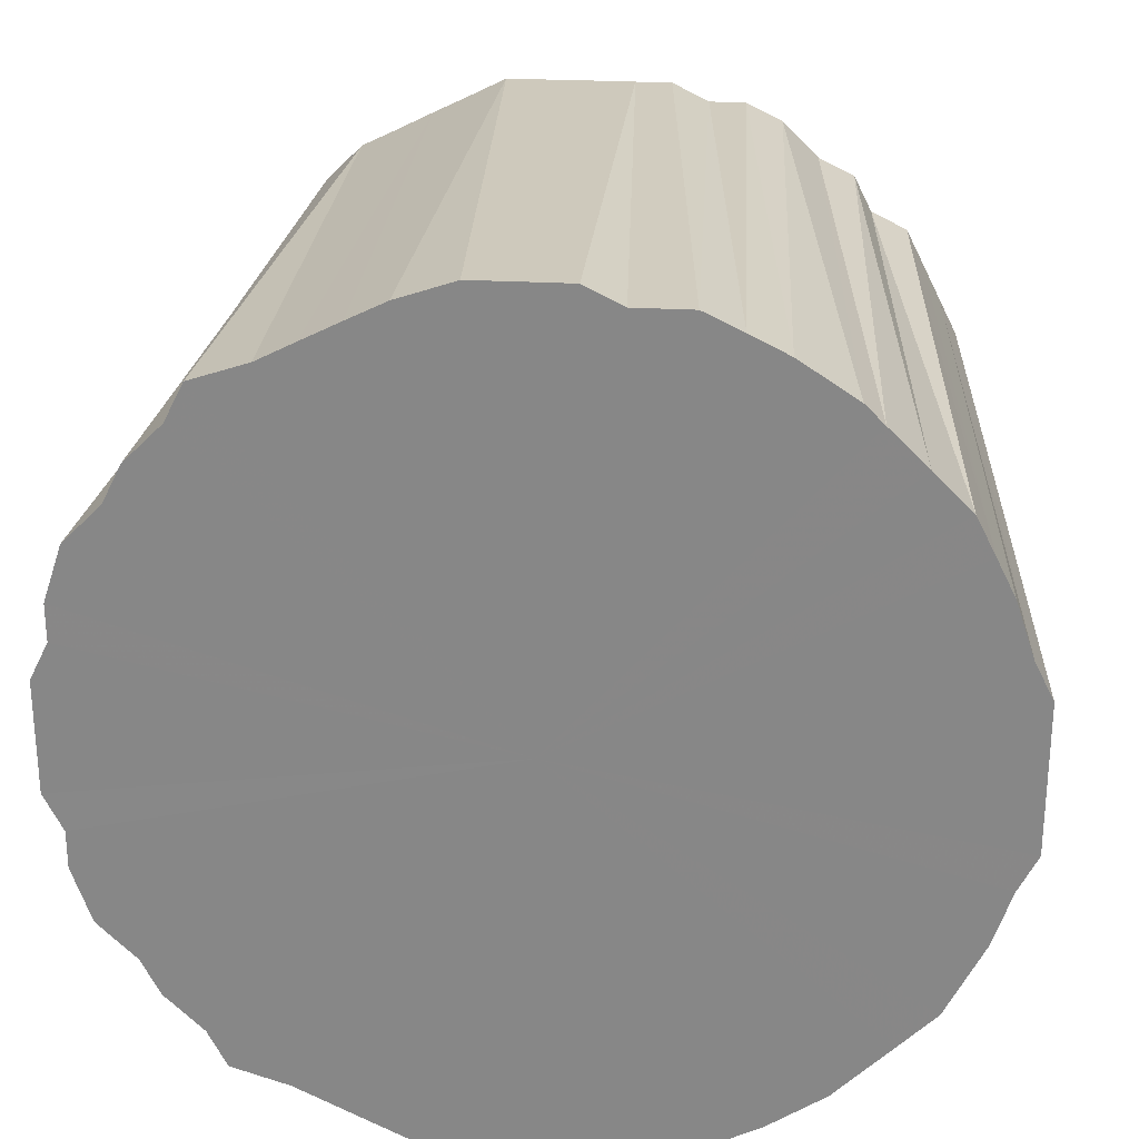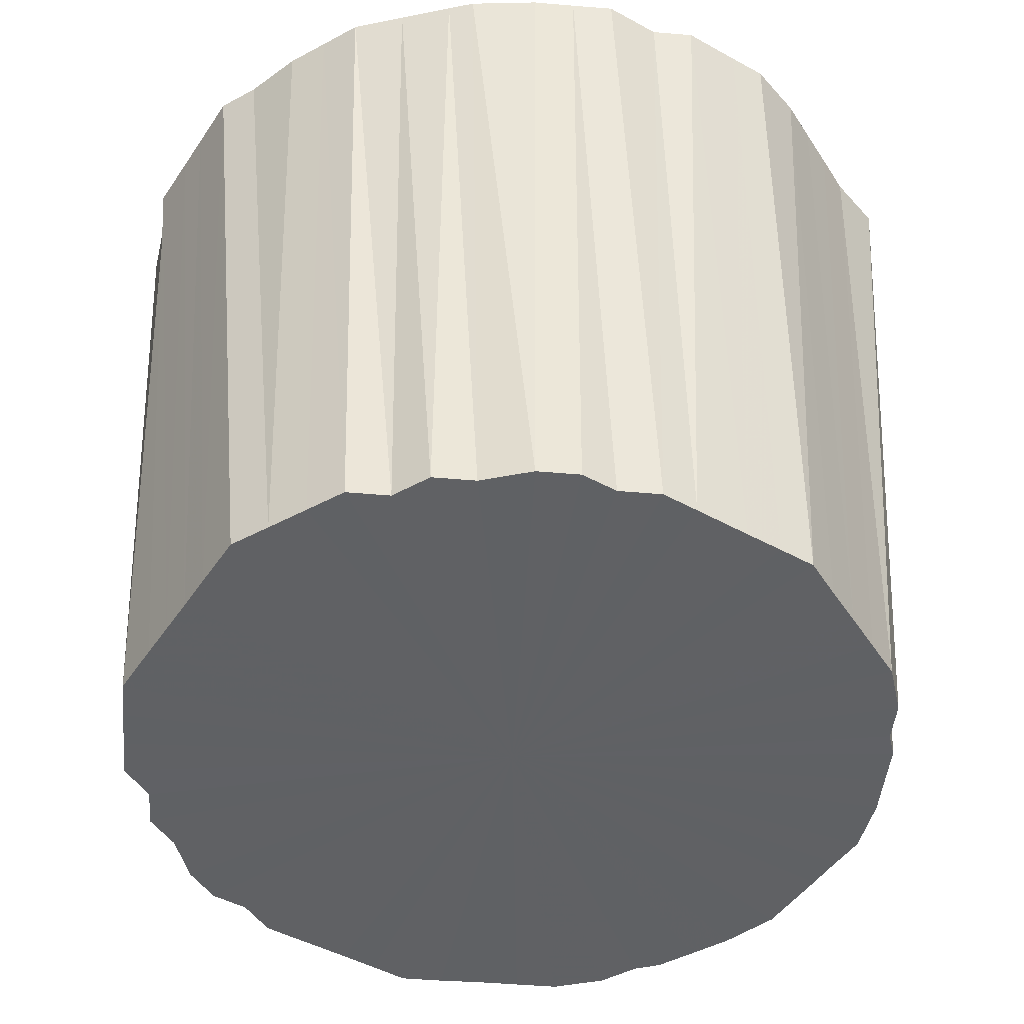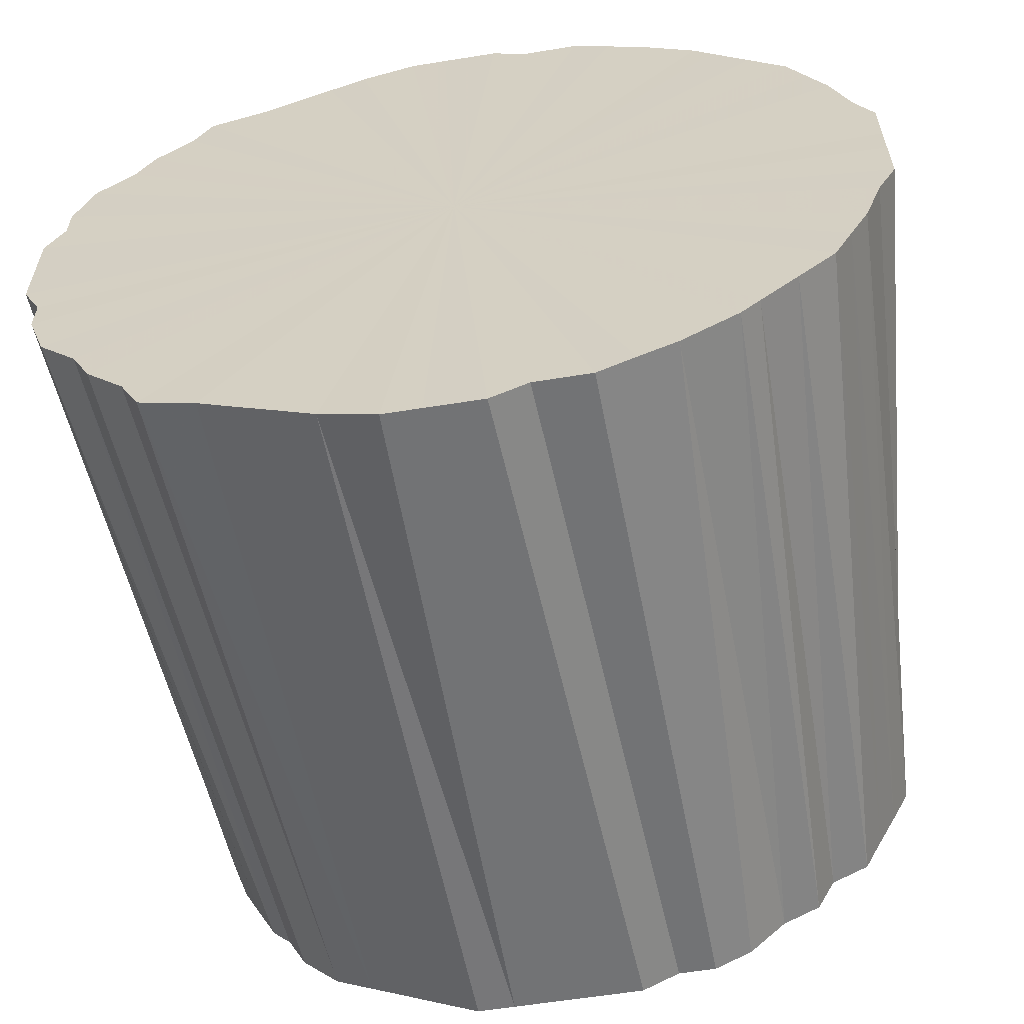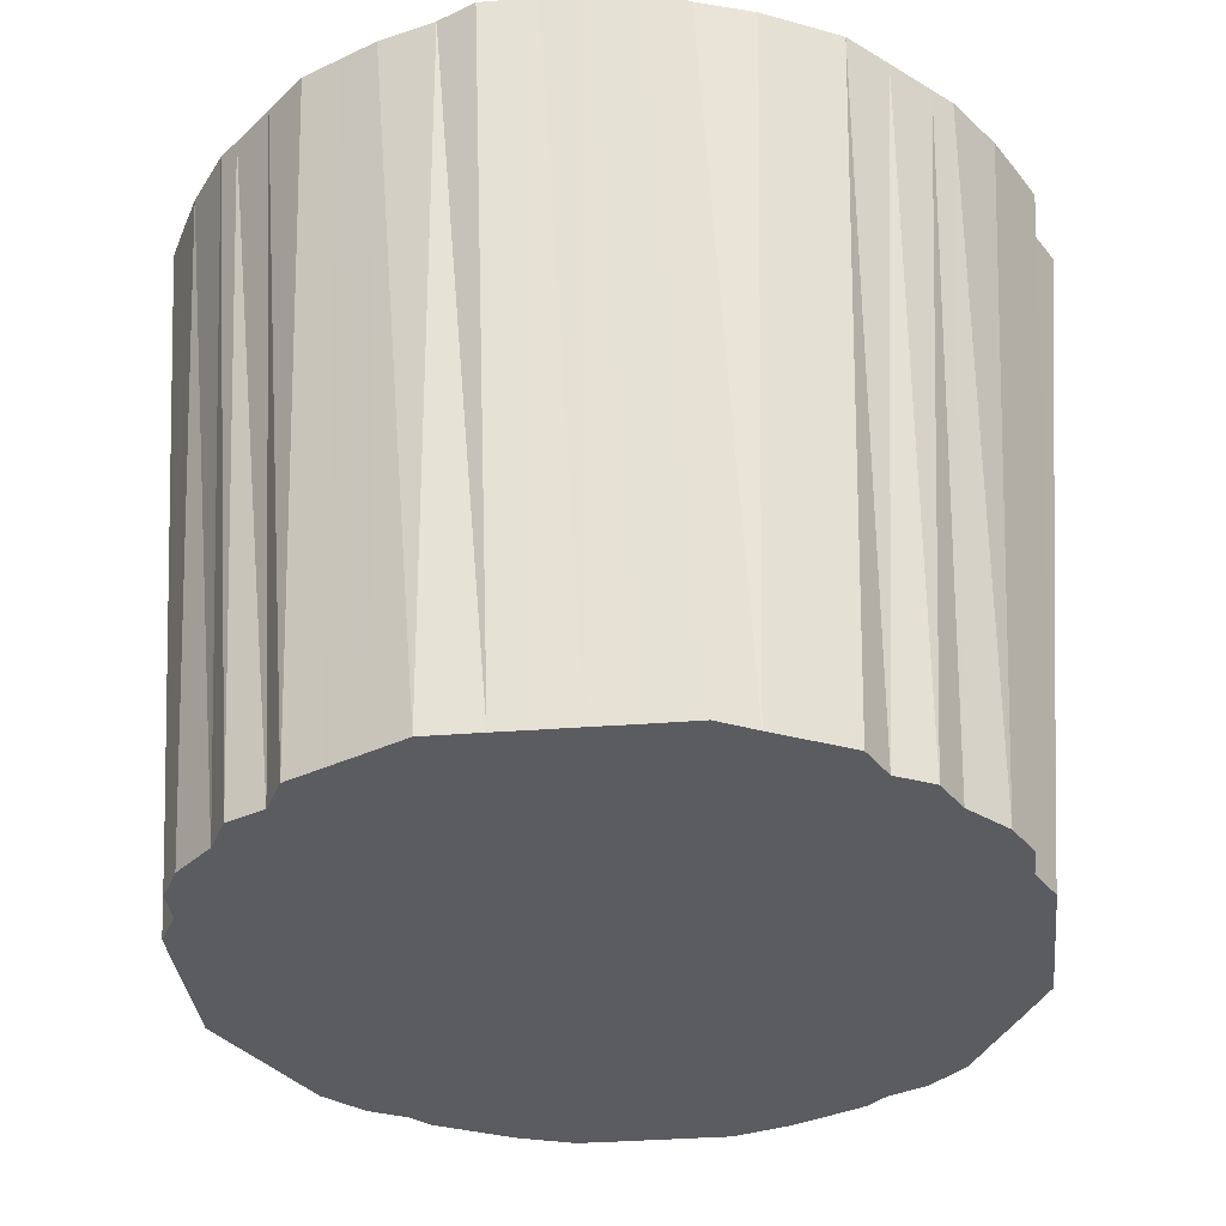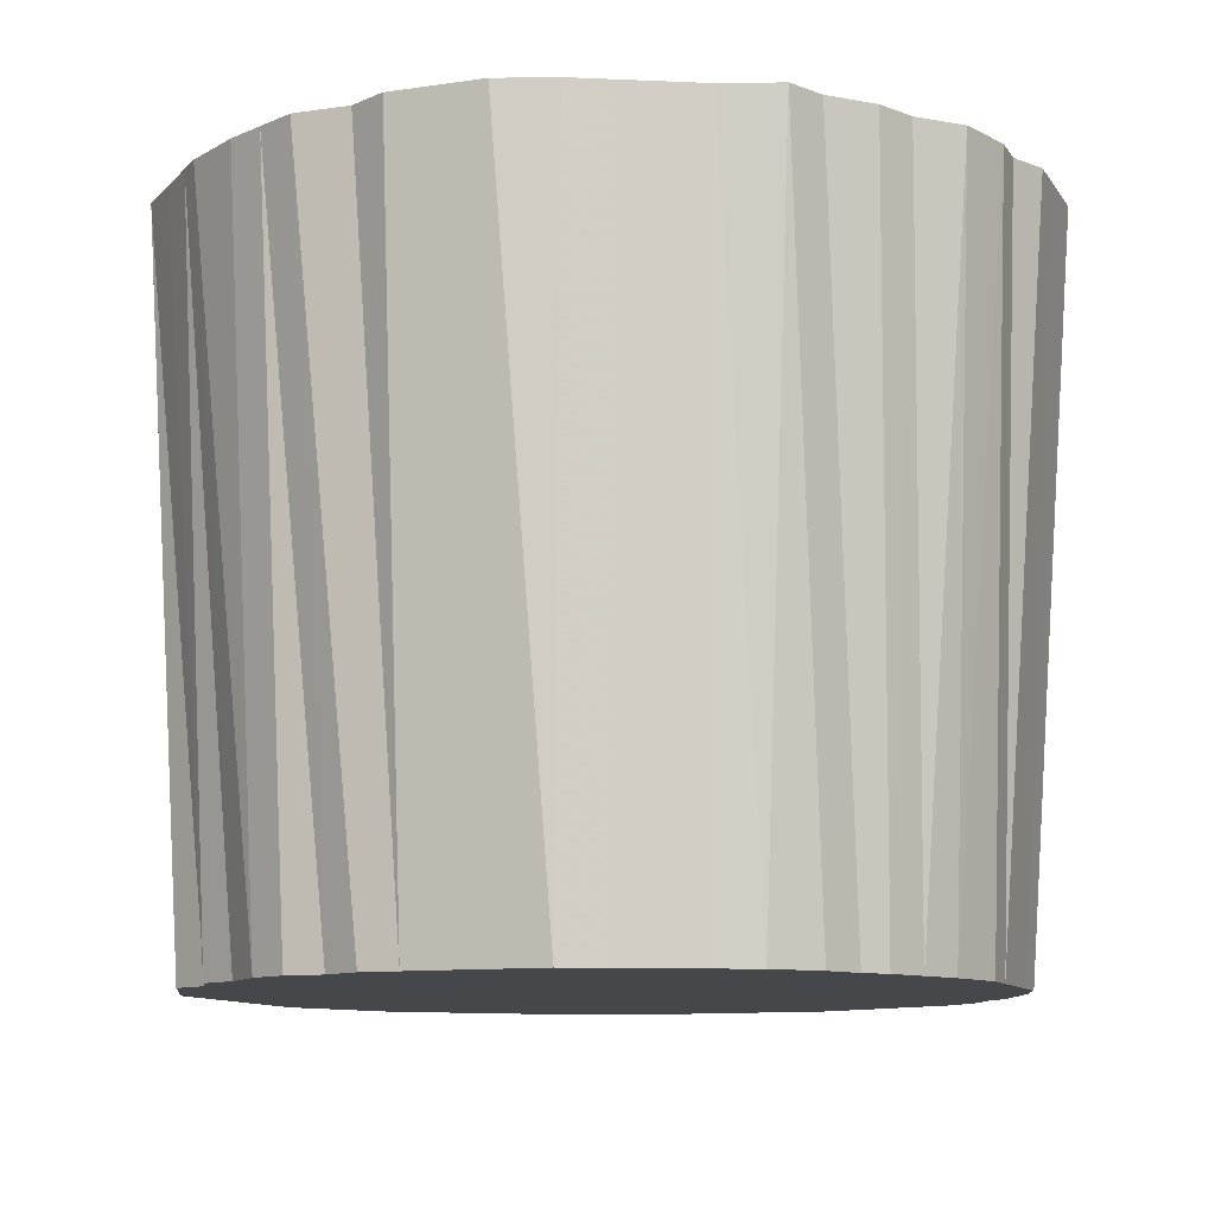
<metadata>
{"format":"obj","ext":"obj","renderer":"f3d","projection":"perspective","resolution":1024,"background":"white","views":[{"elev":26.8,"azim":4.7,"up":"+Y"},{"elev":-46.8,"azim":147.9,"up":"+Z"},{"elev":-60.2,"azim":9.4,"up":"+Y"},{"elev":-34.1,"azim":96.0,"up":"+Z"},{"elev":-10.6,"azim":-159.7,"up":"+Z"}]}
</metadata>
<code>
o 28530
v 2242 1878 12.38
v 2242 1878 12.38
v 2242 1878 12
v 2242 1878 12.38
v 2242 1878 12
v 2242 1878 12.38
v 2242 1878 12
v 2242 1878 12.38
v 2242 1878 12
v 2242 1878 12.38
v 2242 1878 12
v 2242 1878 12.38
v 2242 1878 12
v 2242 1878 12.38
v 2242 1878 12
v 2242 1878 12.38
v 2242 1878 12
v 2242 1878 12.38
v 2242 1878 12
v 2242 1878 12.38
v 2242 1878 12
v 2242 1878 12.38
v 2242 1878 12
v 2242 1878 12.38
v 2242 1878 12
v 2242 1878 12.38
v 2242 1878 12
v 2242 1878 12.38
v 2242 1878 12
v 2242 1878 12.38
v 2242 1878 12
v 2242 1878 12.38
v 2242 1878 12
v 2242 1878 12.38
v 2242 1878 12
v 2242 1878 12.38
v 2242 1878 12
v 2242 1878 12.38
v 2242 1878 12
v 2242 1878 12.38
v 2242 1878 12
v 2242 1878 12.38
v 2242 1878 12
v 2242 1878 12.38
v 2242 1878 12
v 2242 1878 12.38
v 2242 1878 12
v 2242 1878 12.38
v 2242 1878 12
v 2242 1878 12.38
v 2242 1878 12
v 2242 1878 12.38
v 2242 1878 12
v 2242 1878 12.38
v 2242 1878 12
v 2242 1878 12.38
v 2242 1878 12
v 2242 1878 12.38
v 2242 1878 12
v 2242 1878 12.38
v 2242 1878 12
v 2242 1878 12.38
v 2242 1878 12
v 2242 1878 12.38
v 2242 1878 12
v 2242 1878 12.38
v 2242 1878 12
v 2242 1878 12.38
v 2242 1878 12
v 2242 1878 12.38
v 2242 1878 12
v 2242 1878 12.38
v 2242 1878 12
v 2242 1878 12.38
v 2242 1878 12
v 2242 1878 12.38
v 2242 1878 12
v 2242 1878 12.38
v 2242 1878 12
v 2242 1878 12.38
v 2242 1878 12
v 2242 1878 12.38
v 2242 1878 12
v 2242 1878 12.38
v 2242 1878 12
v 2242 1878 12.38
v 2242 1878 12
v 2242 1878 12.38
v 2242 1878 12
v 2242 1878 12.38
v 2242 1878 12
v 2242 1878 12.38
v 2242 1878 12
v 2242 1878 12.38
v 2242 1878 12
v 2242 1878 12.38
v 2242 1878 12
v 2242 1878 12.38
v 2242 1878 12
v 2242 1878 12.38
v 2242 1878 12
v 2242 1878 12.38
v 2242 1878 12
v 2242 1878 12.38
v 2242 1878 12
v 2242 1878 12.38
v 2242 1878 12
v 2242 1878 12.38
v 2242 1878 12
v 2242 1878 12.38
v 2242 1878 12
v 2242 1878 12.38
v 2242 1878 12
v 2242 1878 12
v 2242 1878 12.38
v 2242 1878 12
v 2242 1878 12
v 2242 1878 12.38
v 2242 1878 12
v 2242 1878 12.38
v 2242 1878 12
v 2242 1878 12.38
v 2242 1878 12
v 2242 1878 12.38
v 2242 1878 12
v 2242 1878 12.38
v 2242 1878 12
v 2242 1878 12.38
v 2242 1878 12
v 2242 1878 12.38
v 2242 1878 12
v 2242 1878 12.38
v 2242 1878 12
v 2242 1878 12.38
v 2242 1878 12
v 2242 1878 12.38
v 2242 1878 12
v 2242 1878 12.38
v 2242 1878 12
v 2242 1878 12.38
v 2242 1878 12
v 2242 1878 12.38
v 2242 1878 12
v 2242 1878 12.38
v 2242 1878 12
v 2242 1878 12.38
v 2242 1878 12
v 2242 1878 12.38
v 2242 1878 12
v 2242 1878 12.38
v 2242 1878 12
v 2242 1878 12.38
v 2242 1878 12
v 2242 1878 12.38
v 2242 1878 12
v 2242 1878 12.38
v 2242 1878 12
v 2242 1878 12.38
v 2242 1878 12
v 2242 1878 12.38
v 2242 1878 12
v 2242 1878 12.38
v 2242 1878 12
v 2242 1878 12.38
v 2242 1878 12
v 2242 1878 12.38
v 2242 1878 12
v 2242 1878 12.38
v 2242 1878 12
v 2242 1878 12.38
v 2242 1878 12
v 2242 1878 12.38
v 2242 1878 12
v 2242 1878 12.38
v 2242 1878 12
v 2242 1878 12.38
v 2242 1878 12
v 2242 1878 12.38
v 2242 1878 12
v 2242 1878 12.38
v 2242 1878 12
v 2242 1878 12.38
v 2242 1878 12
v 2242 1878 12.38
v 2242 1878 12
v 2242 1878 12.38
v 2242 1878 12
v 2242 1878 12.38
v 2242 1878 12
v 2242 1878 12.38
v 2242 1878 12
v 2242 1878 12.38
v 2242 1878 12
v 2242 1878 12.38
v 2242 1878 12
v 2242 1878 12.38
v 2242 1878 12
v 2242 1878 12.38
v 2242 1878 12
v 2242 1878 12.38
v 2242 1878 12
v 2242 1878 12.38
v 2242 1878 12
v 2242 1878 12.38
v 2242 1878 12
v 2242 1878 12.38
v 2242 1878 12
v 2242 1878 12.38
v 2242 1878 12
v 2242 1878 12.38
v 2242 1878 12
v 2242 1878 12.38
v 2242 1878 12
v 2242 1878 12.38
v 2242 1878 12
v 2242 1878 12.38
v 2242 1878 12
v 2242 1878 12.38
v 2242 1878 12
v 2242 1878 12.38
v 2242 1878 12
v 2242 1878 12.38
v 2242 1878 12
v 2242 1878 12.38
v 2242 1878 12
v 2242 1878 12.38
v 2242 1878 12
v 2242 1878 12.38
v 2242 1878 12.38
v 2242 1878 12.38
v 2242 1878 12.38
v 2242 1878 12.38
v 2242 1878 12.38
v 2242 1878 12.38
v 2242 1878 12.38
v 2242 1878 12.38
v 2242 1878 12.38
v 2242 1878 12.38
v 2242 1878 12.38
v 2242 1878 12.38
v 2242 1878 12.38
v 2242 1878 12.38
v 2242 1878 12.38
v 2242 1878 12.38
v 2242 1878 12.38
v 2242 1878 12.38
v 2242 1878 12.38
v 2242 1878 12.38
v 2242 1878 12.38
v 2242 1878 12.38
v 2242 1878 12.38
v 2242 1878 12.38
v 2242 1878 12.38
v 2242 1878 12.38
v 2242 1878 12.38
v 2242 1878 12.38
v 2242 1878 12.38
v 2242 1878 12.38
v 2242 1878 12.38
v 2242 1878 12.38
v 2242 1878 12.38
v 2242 1878 12.38
v 2242 1878 12.38
v 2242 1878 12.38
v 2242 1878 12.38
v 2242 1878 12.38
v 2242 1878 12.38
v 2242 1878 12.38
v 2242 1878 12.38
v 2242 1878 12.38
v 2242 1878 12.38
v 2242 1878 12.38
v 2242 1878 12.38
v 2242 1878 12.38
v 2242 1878 12.38
v 2242 1878 12.38
v 2242 1878 12.38
v 2242 1878 12.38
v 2242 1878 12.38
v 2242 1878 12.38
v 2242 1878 12.38
v 2242 1878 12.38
v 2242 1878 12.38
v 2242 1878 12.38
v 2242 1878 12.38
v 2242 1878 12.38
v 2242 1878 12
v 2242 1878 12
v 2242 1878 12
v 2242 1878 12
v 2242 1878 12
v 2242 1878 12
v 2242 1878 12
v 2242 1878 12
v 2242 1878 12
v 2242 1878 12
v 2242 1878 12
v 2242 1878 12
v 2242 1878 12
v 2242 1878 12
v 2242 1878 12
v 2242 1878 12
v 2242 1878 12
v 2242 1878 12
v 2242 1878 12
v 2242 1878 12
v 2242 1878 12
v 2242 1878 12
v 2242 1878 12
v 2242 1878 12
v 2242 1878 12
v 2242 1878 12
v 2242 1878 12
v 2242 1878 12
v 2242 1878 12
v 2242 1878 12
v 2242 1878 12
v 2242 1878 12
v 2242 1878 12
v 2242 1878 12
v 2242 1878 12
v 2242 1878 12
v 2242 1878 12
v 2242 1878 12
v 2242 1878 12
v 2242 1878 12
v 2242 1878 12
v 2242 1878 12
v 2242 1878 12
v 2242 1878 12
v 2242 1878 12
v 2242 1878 12
v 2242 1878 12
v 2242 1878 12
v 2242 1878 12
v 2242 1878 12
v 2242 1878 12
v 2242 1878 12
v 2242 1878 12
v 2242 1878 12
v 2242 1878 12
v 2242 1878 12
v 2242 1878 12
v 2242 1878 12
f 1 2 3
f 2 4 5
f 6 1 7
f 4 8 9
f 10 6 11
f 8 12 13
f 14 10 15
f 12 16 17
f 18 14 19
f 16 20 21
f 22 18 23
f 20 24 25
f 26 22 27
f 24 28 29
f 30 26 31
f 28 32 33
f 34 30 35
f 32 36 37
f 38 34 39
f 36 40 41
f 42 38 43
f 40 44 45
f 46 42 47
f 44 48 49
f 50 46 51
f 48 52 53
f 54 50 55
f 52 56 57
f 58 54 59
f 56 60 61
f 62 58 63
f 60 64 65
f 66 62 67
f 64 68 69
f 70 66 71
f 68 72 73
f 74 70 75
f 72 76 77
f 78 74 79
f 76 80 81
f 82 78 83
f 80 84 85
f 86 82 87
f 84 88 89
f 90 86 91
f 88 92 93
f 94 90 95
f 92 96 97
f 98 94 99
f 96 100 101
f 102 98 103
f 100 104 105
f 106 102 107
f 104 108 109
f 110 106 111
f 108 112 113
f 112 110 114
f 115 116 117
f 118 119 116
f 120 117 121
f 122 123 119
f 124 125 123
f 126 121 127
f 128 129 125
f 130 131 129
f 132 127 133
f 134 135 131
f 136 137 135
f 138 133 139
f 140 141 137
f 142 143 141
f 144 139 145
f 146 147 143
f 148 149 147
f 150 145 151
f 152 153 149
f 154 155 153
f 156 151 157
f 158 159 155
f 160 161 159
f 162 157 163
f 164 165 161
f 166 167 165
f 168 163 169
f 170 171 167
f 172 173 171
f 174 169 175
f 176 177 173
f 178 179 177
f 180 175 181
f 182 183 179
f 184 185 183
f 186 181 187
f 188 189 185
f 190 191 189
f 192 187 193
f 194 195 191
f 196 197 195
f 198 193 199
f 200 201 197
f 202 203 201
f 204 199 205
f 206 207 203
f 208 209 207
f 210 205 211
f 212 213 209
f 214 215 213
f 216 211 217
f 218 219 215
f 220 221 219
f 222 217 223
f 224 225 221
f 226 227 225
f 228 223 227
f 229 230 231
f 231 230 232
f 233 230 229
f 232 230 234
f 235 230 233
f 234 230 236
f 237 230 235
f 236 230 238
f 239 230 237
f 238 230 240
f 241 230 239
f 240 230 242
f 243 230 241
f 242 230 244
f 245 230 243
f 244 230 246
f 247 230 245
f 246 230 248
f 249 230 247
f 248 230 250
f 251 230 249
f 250 230 252
f 253 230 251
f 252 230 254
f 255 230 253
f 254 230 256
f 257 230 255
f 256 230 258
f 259 230 257
f 258 230 260
f 261 230 259
f 260 230 262
f 263 230 261
f 262 230 264
f 265 230 263
f 264 230 266
f 267 230 265
f 266 230 268
f 269 230 267
f 268 230 270
f 271 230 269
f 270 230 272
f 273 230 271
f 272 230 274
f 275 230 273
f 274 230 276
f 277 230 275
f 276 230 278
f 279 230 277
f 278 230 280
f 281 230 279
f 282 230 281
f 280 230 283
f 284 230 282
f 283 230 285
f 286 230 284
f 285 230 286
f 287 288 289
f 288 290 289
f 291 287 289
f 290 292 289
f 293 291 289
f 292 294 289
f 295 293 289
f 294 296 289
f 297 295 289
f 296 298 289
f 299 297 289
f 298 300 289
f 301 299 289
f 300 302 289
f 303 301 289
f 302 304 289
f 305 303 289
f 304 306 289
f 307 305 289
f 306 308 289
f 309 307 289
f 308 310 289
f 311 309 289
f 310 312 289
f 313 311 289
f 312 314 289
f 315 313 289
f 314 316 289
f 317 315 289
f 316 318 289
f 319 317 289
f 318 320 289
f 321 319 289
f 320 322 289
f 323 321 289
f 322 324 289
f 325 323 289
f 324 326 289
f 327 325 289
f 326 328 289
f 329 327 289
f 328 330 289
f 331 329 289
f 330 332 289
f 333 331 289
f 332 334 289
f 335 333 289
f 334 336 289
f 337 335 289
f 336 338 289
f 339 337 289
f 340 339 289
f 338 341 289
f 342 340 289
f 341 343 289
f 344 342 289
f 343 344 289

</code>
